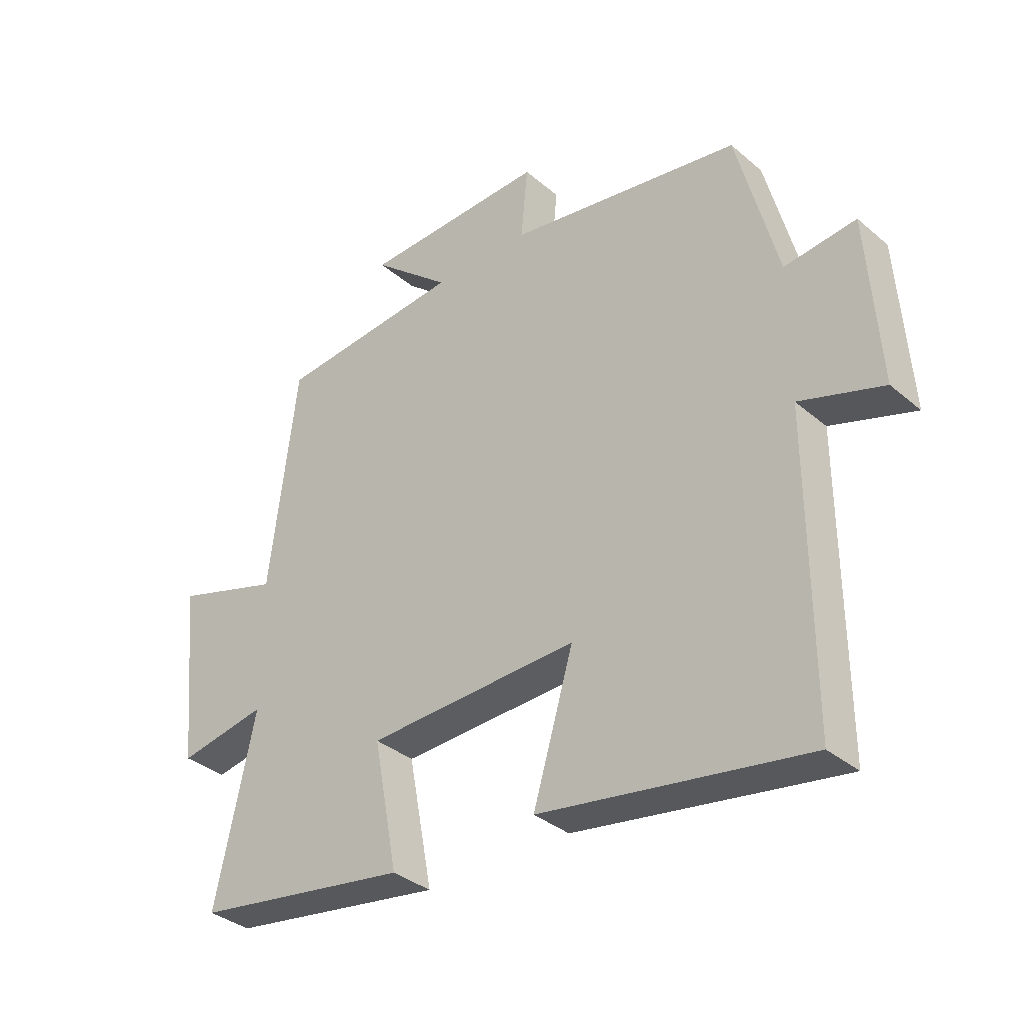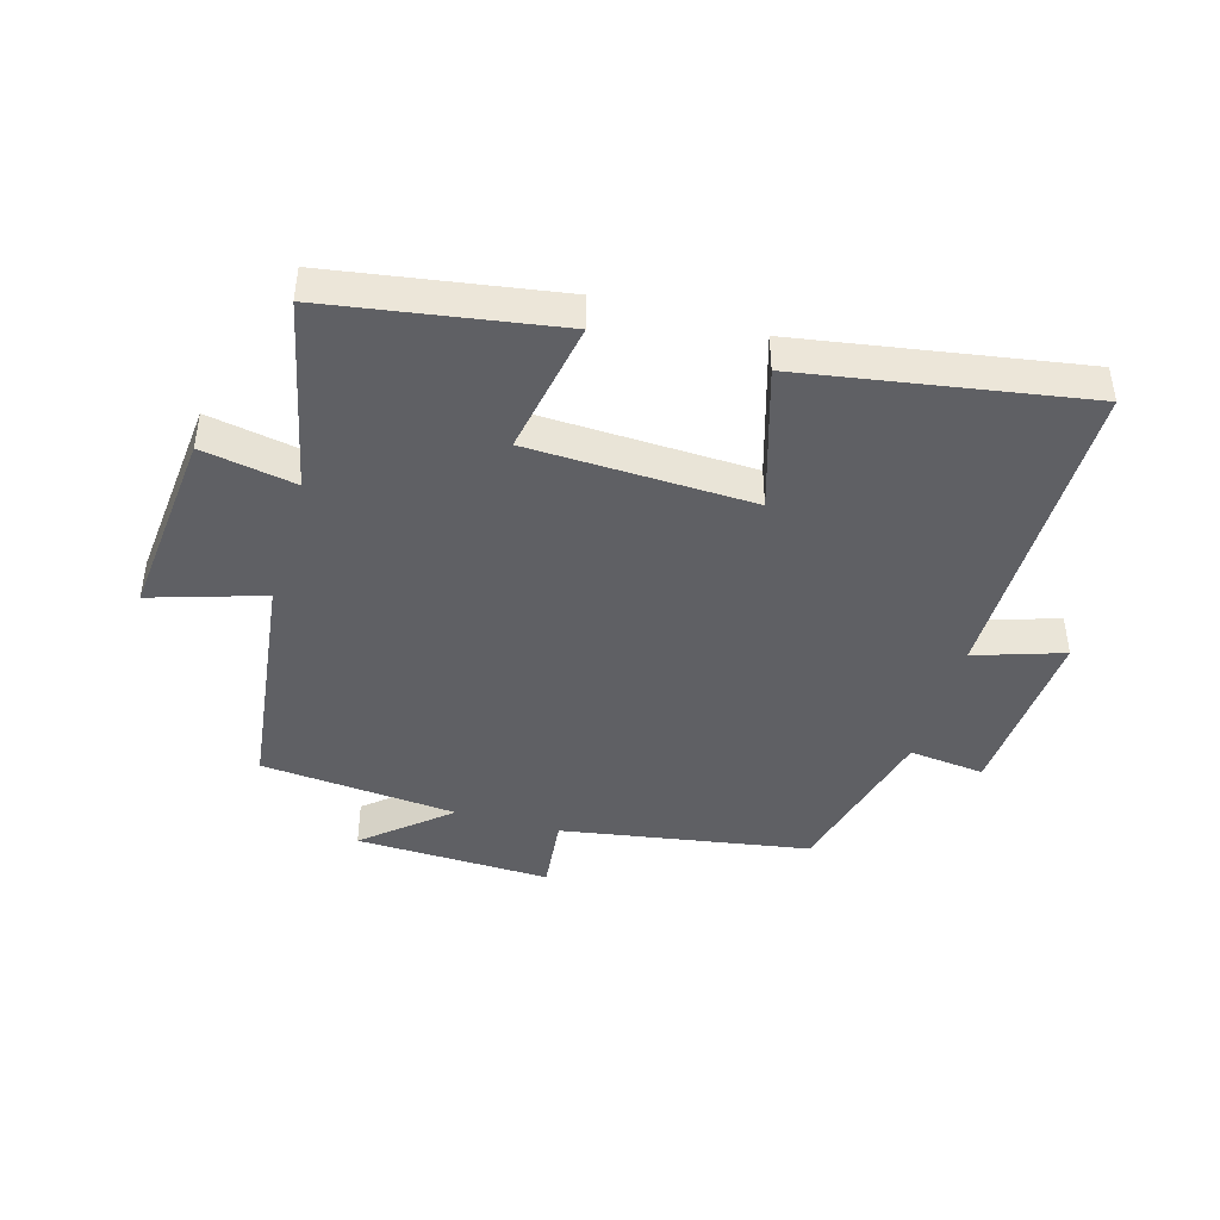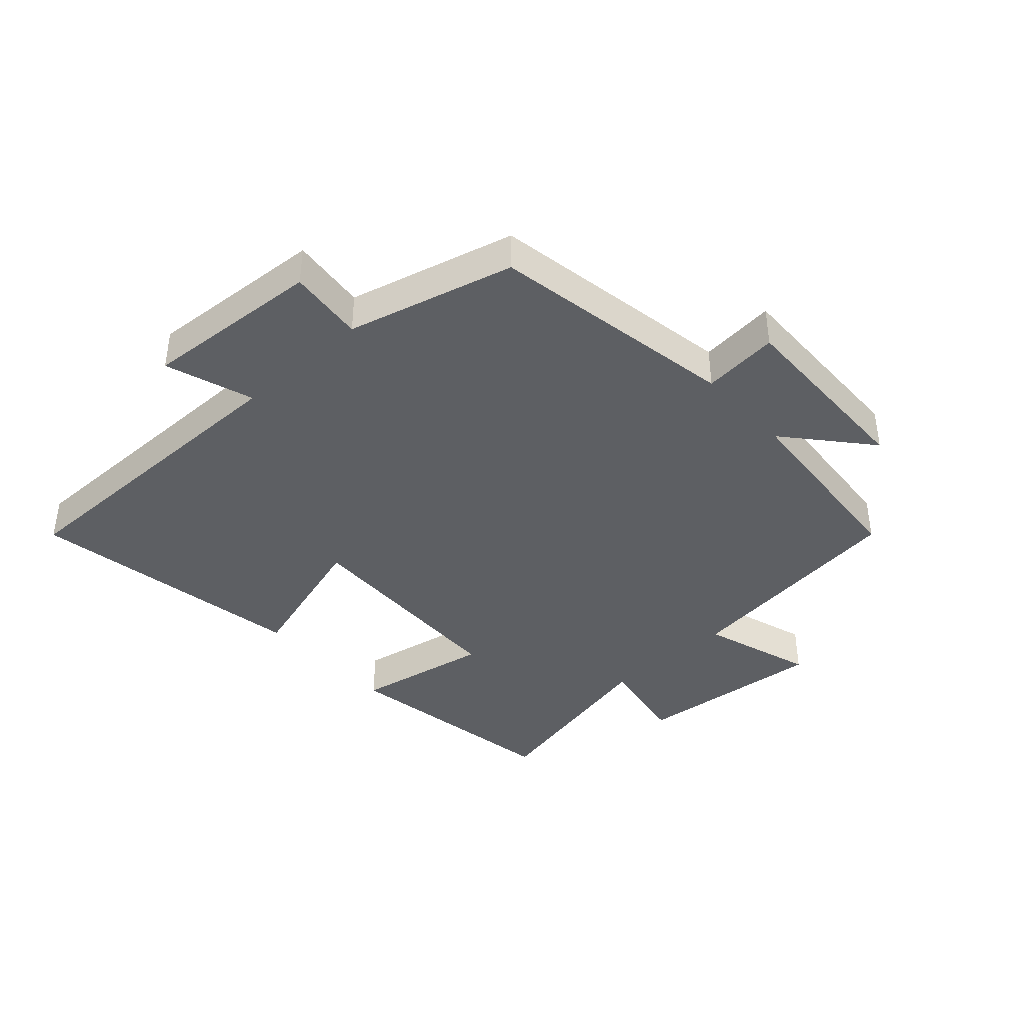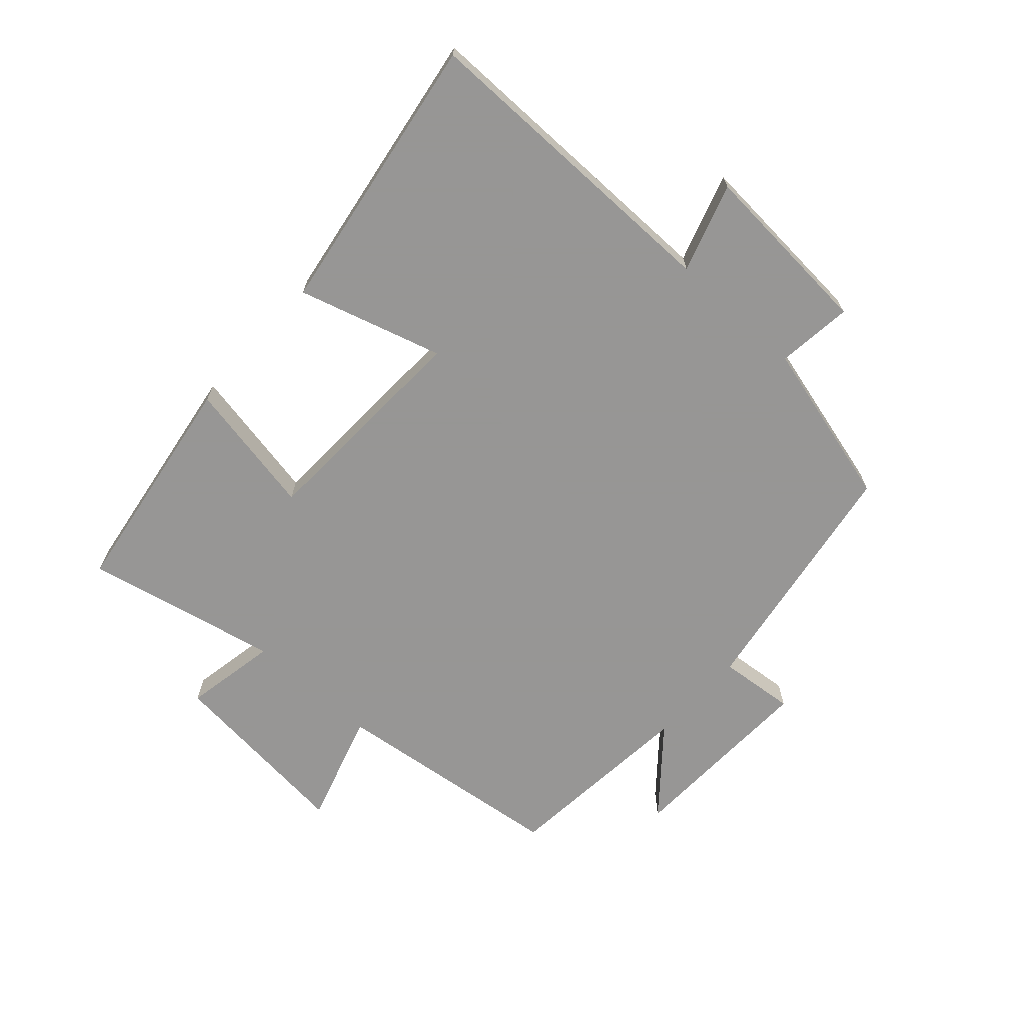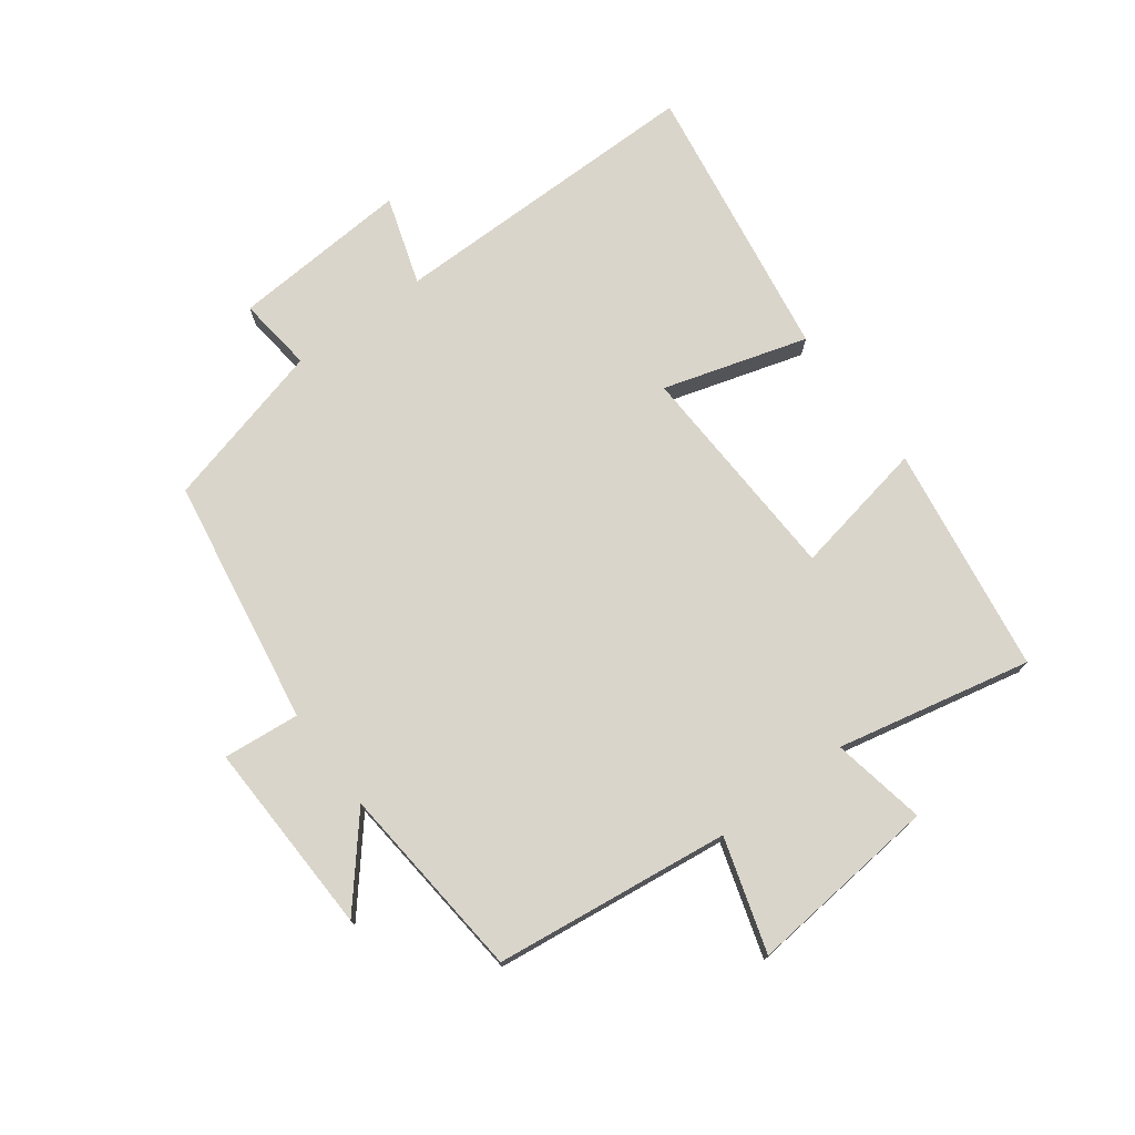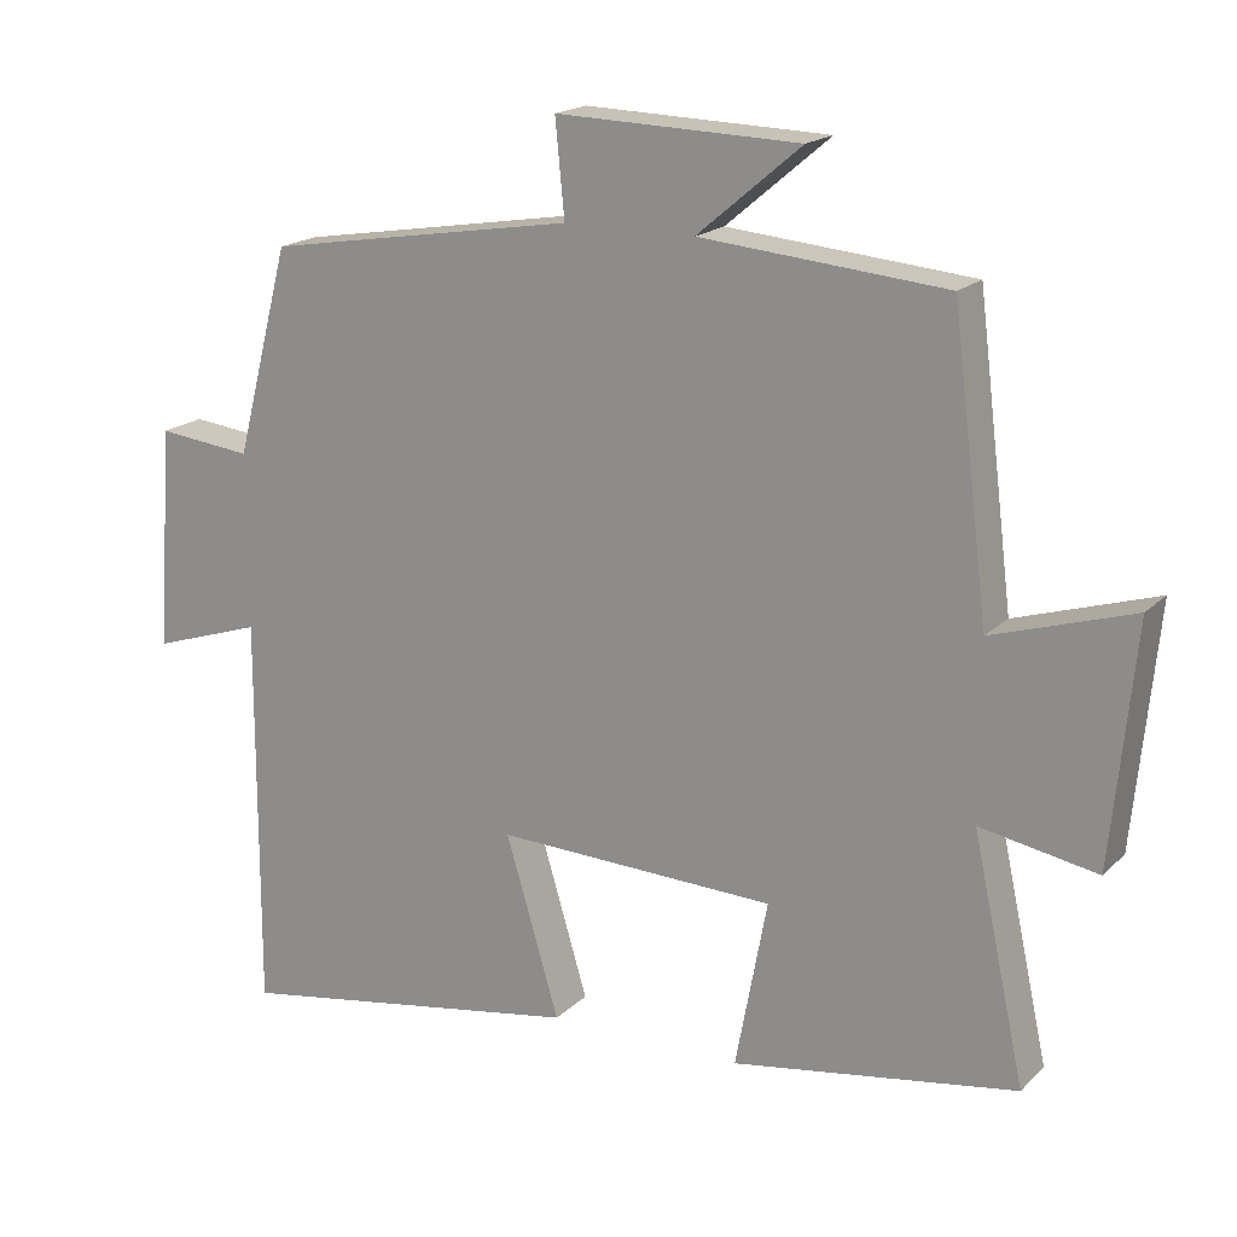
<metadata>
{"format":"obj","ext":"obj","renderer":"f3d","projection":"perspective","resolution":1024,"background":"white","views":[{"elev":-34.9,"azim":-138.3,"up":"+Z"},{"elev":-43.7,"azim":164.1,"up":"+Y"},{"elev":-40.0,"azim":-47.5,"up":"+Y"},{"elev":-67.8,"azim":-132.2,"up":"+Y"},{"elev":74.3,"azim":53.3,"up":"+Y"},{"elev":18.1,"azim":29.8,"up":"+Z"}]}
</metadata>
<code>
v -0.43 0.07 0.435
v -0.031 0.07 0.5
v -0.043 0.07 0.623
v 0.271 0.07 0.613
v 0.137 0.07 0.5
v 0.453 0.07 0.471
v 0.5 0.07 0.093
v 0.681 0.07 0.149
v 0.651 0.07 -0.159
v 0.5 0.07 -0.131
v 0.568 0.07 -0.443
v 0.201 0.07 -0.5
v 0.242 0.07 -0.282
v -0.118 0.07 -0.268
v -0.049 0.07 -0.5
v -0.502 0.07 -0.573
v -0.5 0.07 -0.061
v -0.642 0.07 -0.107
v -0.622 0.07 0.181
v -0.5 0.07 0.167
v -0.43 0 0.435
v -0.031 0 0.5
v -0.043 0 0.623
v 0.271 0 0.613
v 0.137 0 0.5
v 0.453 0 0.471
v 0.5 0 0.093
v 0.681 0 0.149
v 0.651 0 -0.159
v 0.5 0 -0.131
v 0.568 0 -0.443
v 0.201 0 -0.5
v 0.242 0 -0.282
v -0.118 0 -0.268
v -0.049 0 -0.5
v -0.502 0 -0.573
v -0.5 0 -0.061
v -0.642 0 -0.107
v -0.622 0 0.181
v -0.5 0 0.167
f 17 18 19 20
f 17 20 1 2
f 14 15 16 17
f 13 14 17 2
f 10 11 12 13
f 10 13 2 3
f 7 8 9 10
f 5 6 7 10
f 5 10 3
f 3 4 5
f 40 39 38 37
f 22 21 40 37
f 37 36 35 34
f 22 37 34 33
f 33 32 31 30
f 23 22 33 30
f 30 29 28 27
f 30 27 26 25
f 23 30 25
f 25 24 23
f 1 21 22 2
f 2 22 23 3
f 3 23 24 4
f 4 24 25 5
f 5 25 26 6
f 6 26 27 7
f 7 27 28 8
f 8 28 29 9
f 9 29 30 10
f 10 30 31 11
f 11 31 32 12
f 12 32 33 13
f 13 33 34 14
f 14 34 35 15
f 15 35 36 16
f 16 36 37 17
f 17 37 38 18
f 18 38 39 19
f 19 39 40 20
f 20 40 21 1

</code>
